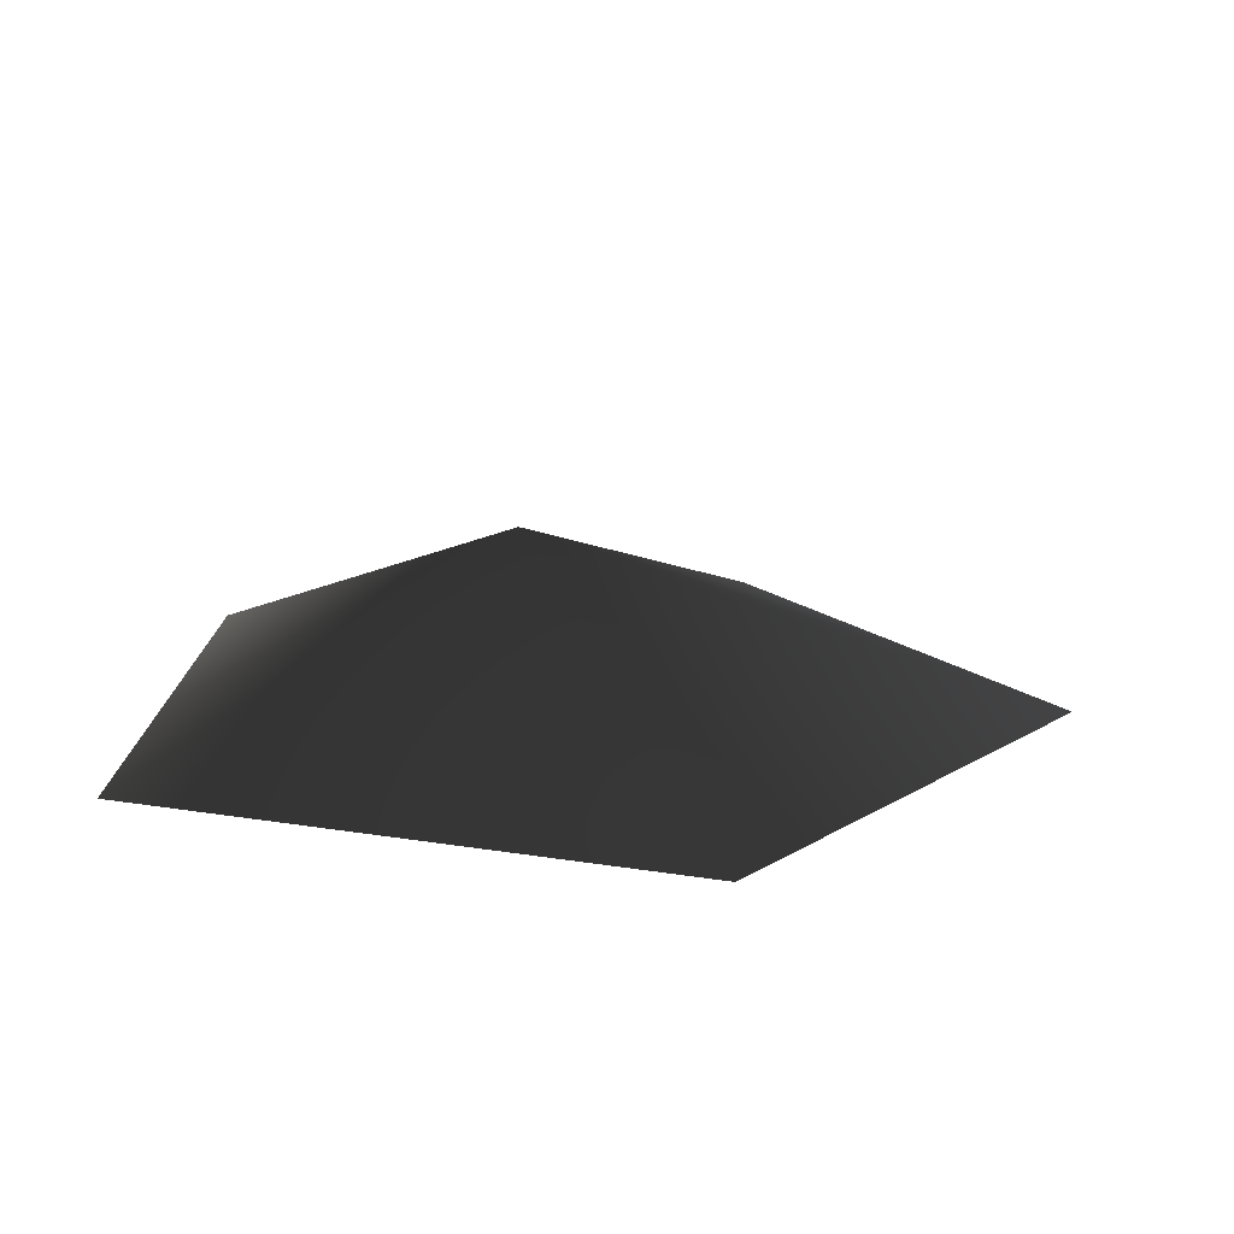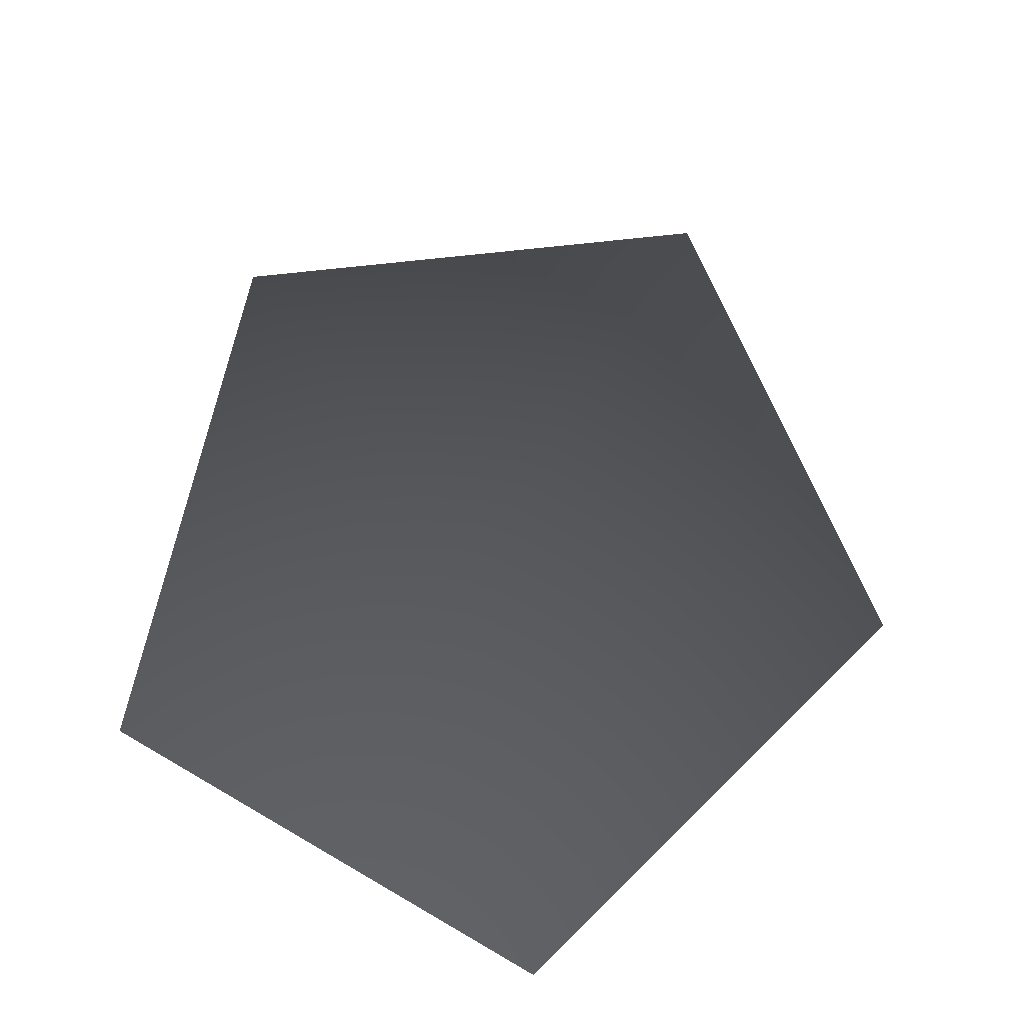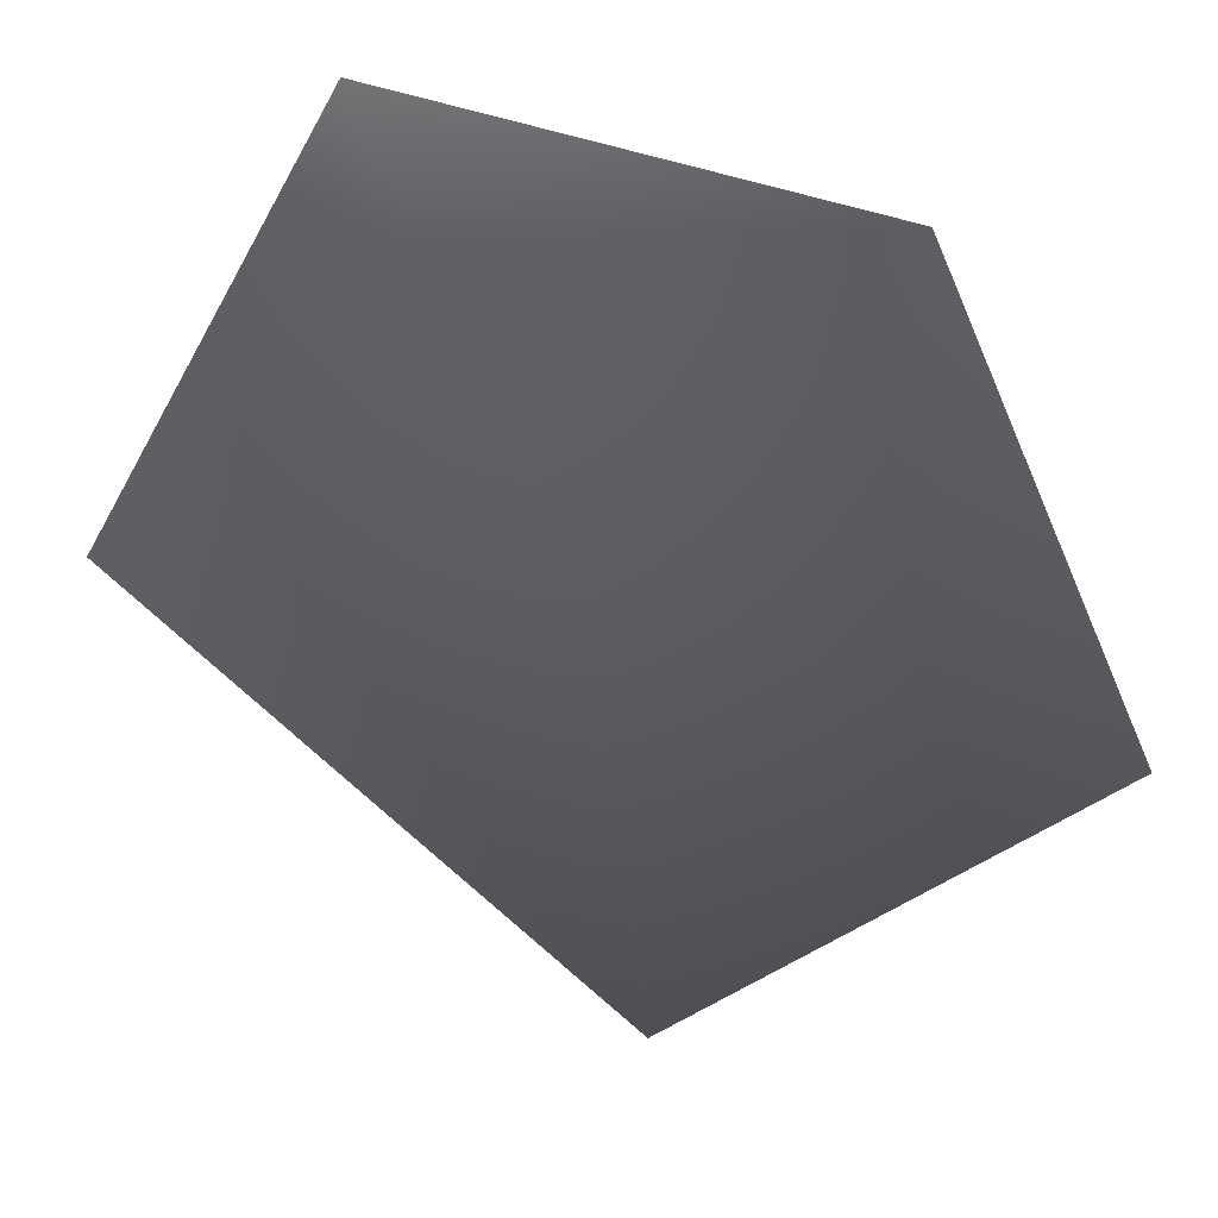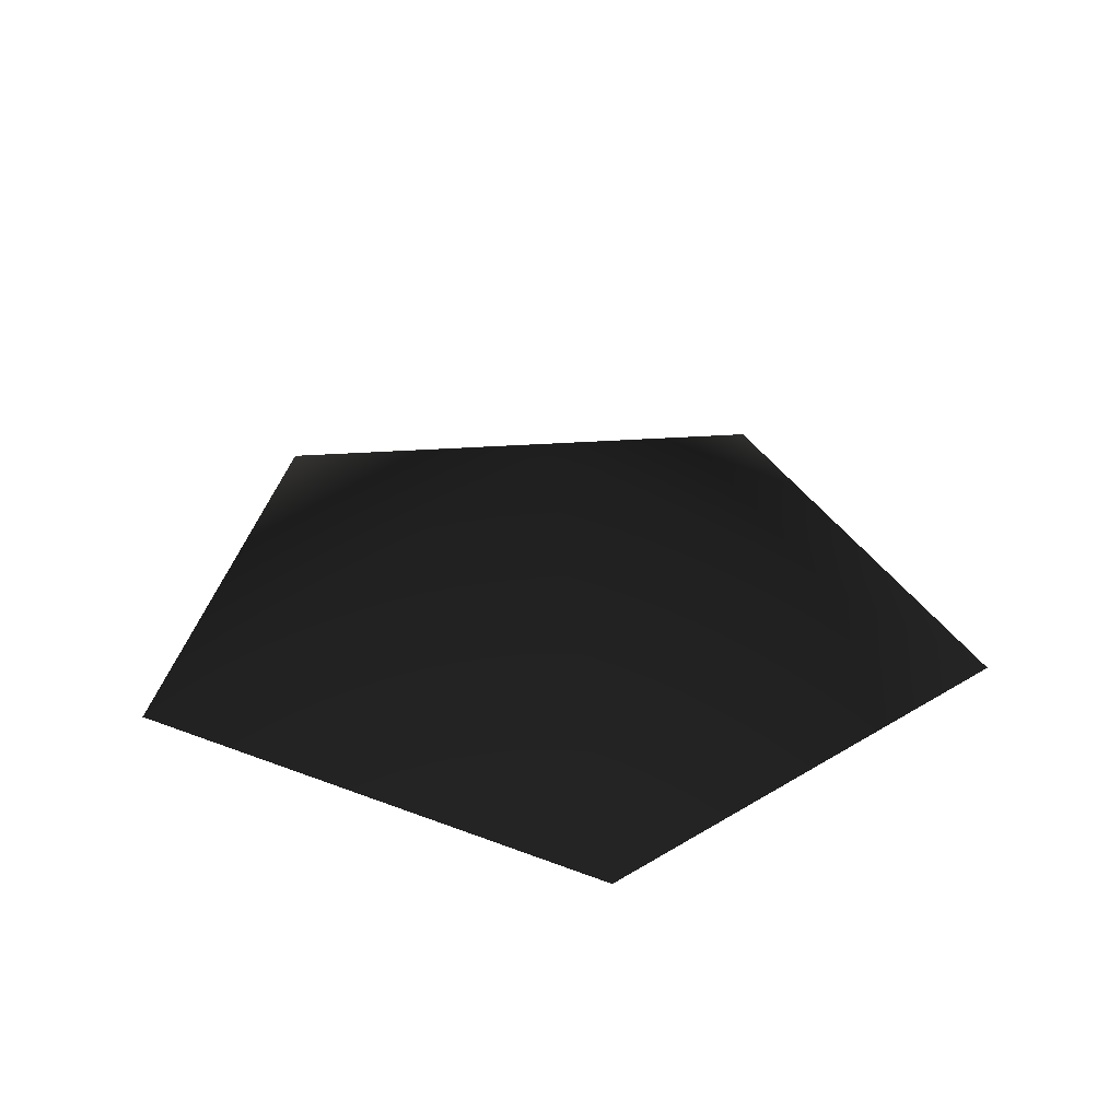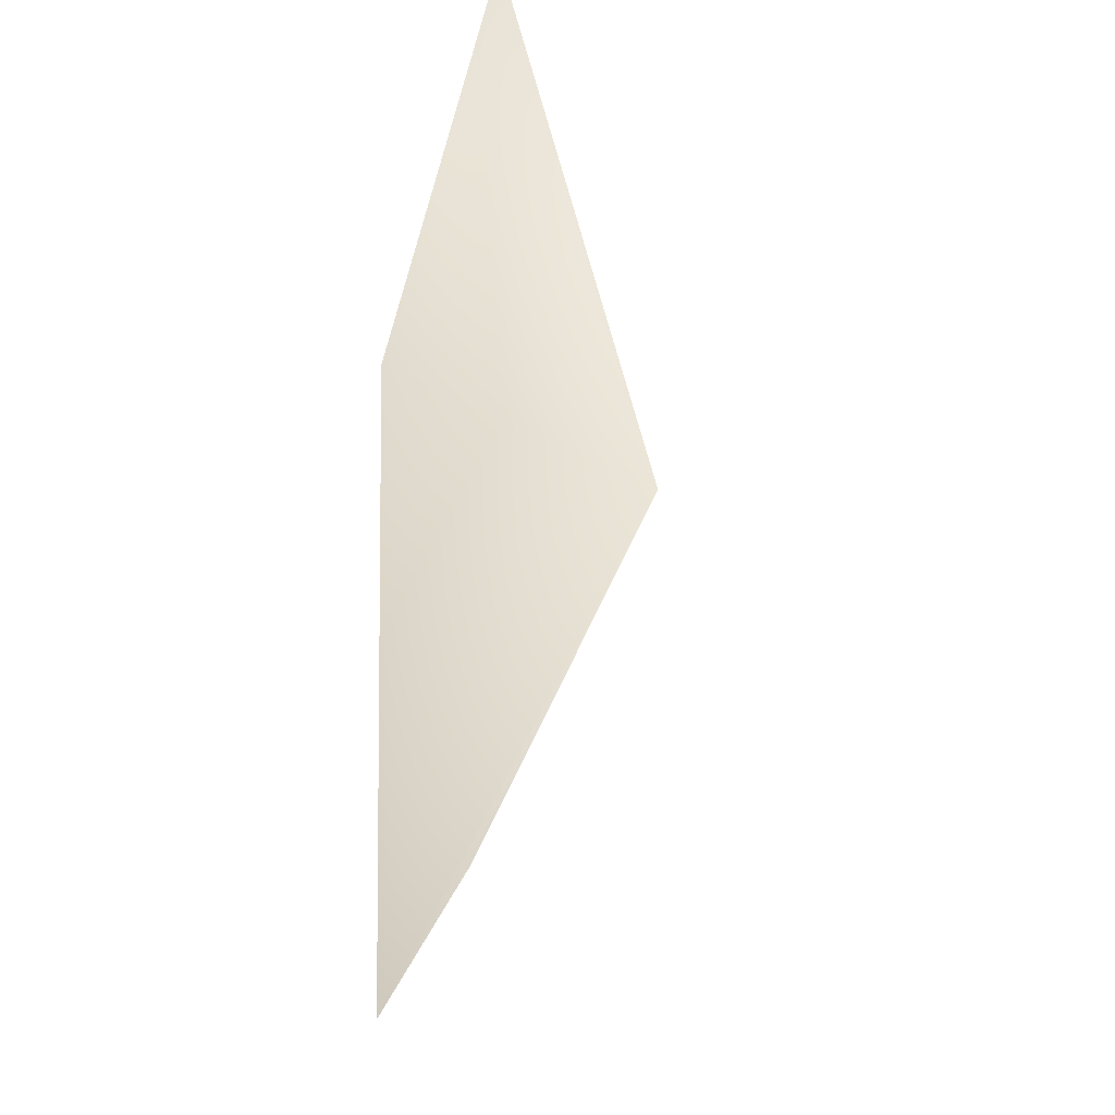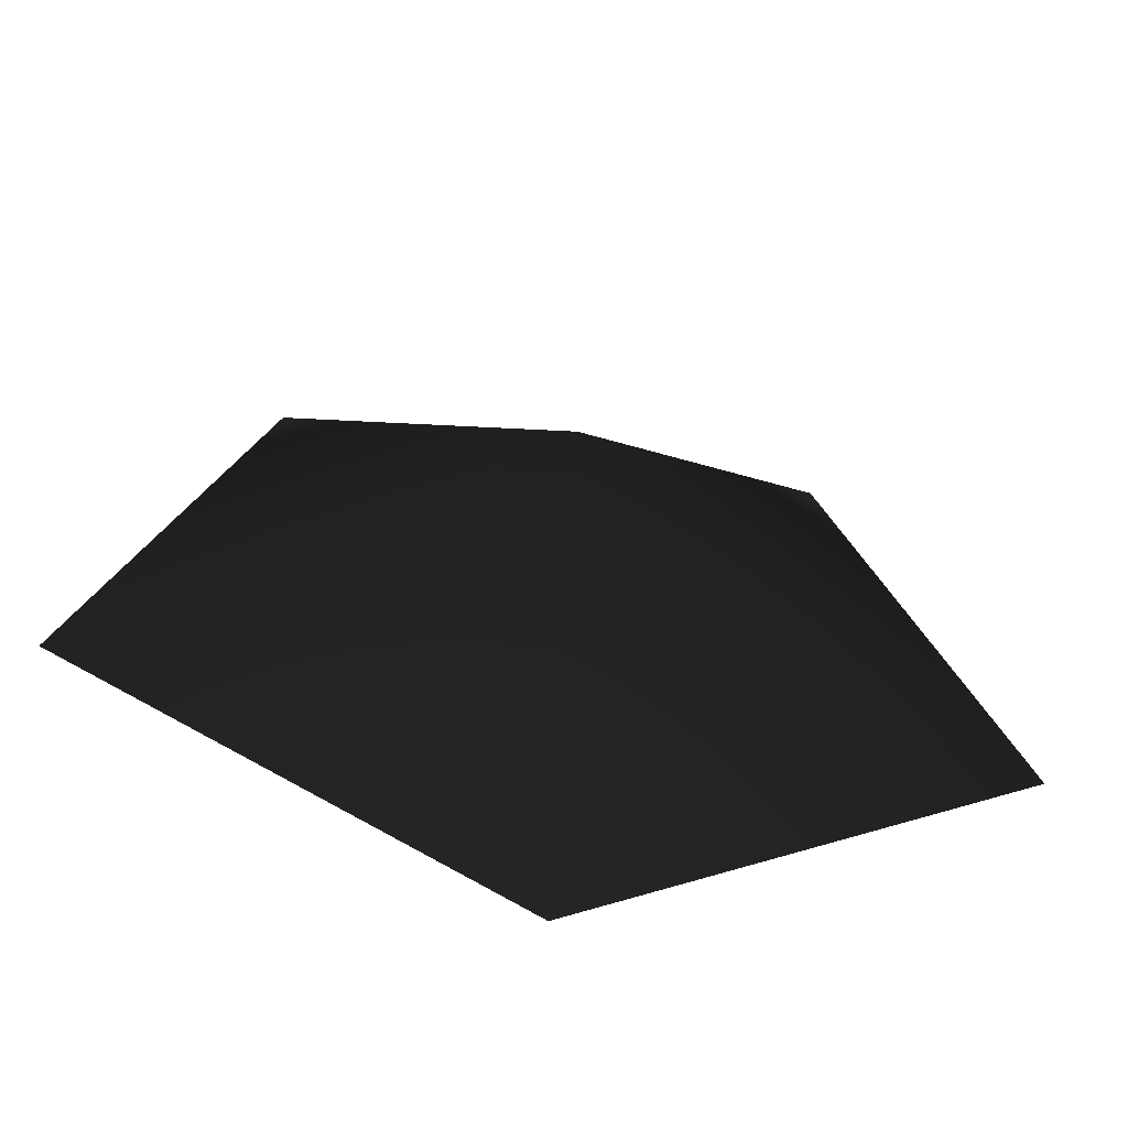
<metadata>
{"format":"obj","ext":"obj","renderer":"f3d","projection":"perspective","resolution":1024,"background":"white","views":[{"elev":16.7,"azim":-86.8,"up":"+Z"},{"elev":75.6,"azim":-150.0,"up":"+Z"},{"elev":-36.0,"azim":160.5,"up":"+Y"},{"elev":30.2,"azim":-6.0,"up":"+Z"},{"elev":43.1,"azim":-82.2,"up":"+Y"},{"elev":-64.1,"azim":-8.9,"up":"+Y"}]}
</metadata>
<code>
v -1.788 -0.4877 -2.473
v -0.00609 0.3824 -1.752
v 0.007746 -1.788 -2.473
v -1.148 1.788 -2.473
v 1.127 1.788 -2.473
v 1.788 -0.4876 -2.473
g Plant.033_36170_334
f 1 3 2
f 2 4 1
f 4 2 5
f 5 2 6
f 2 3 6

</code>
